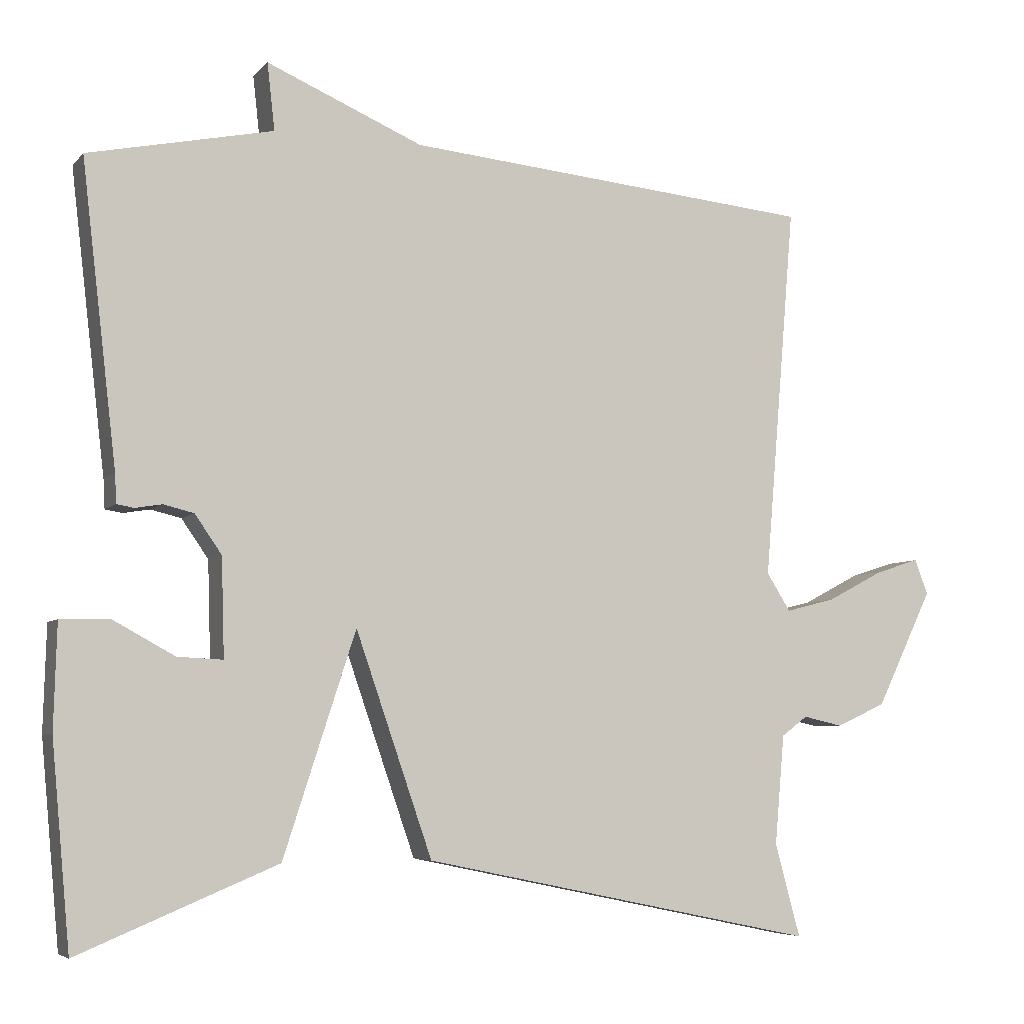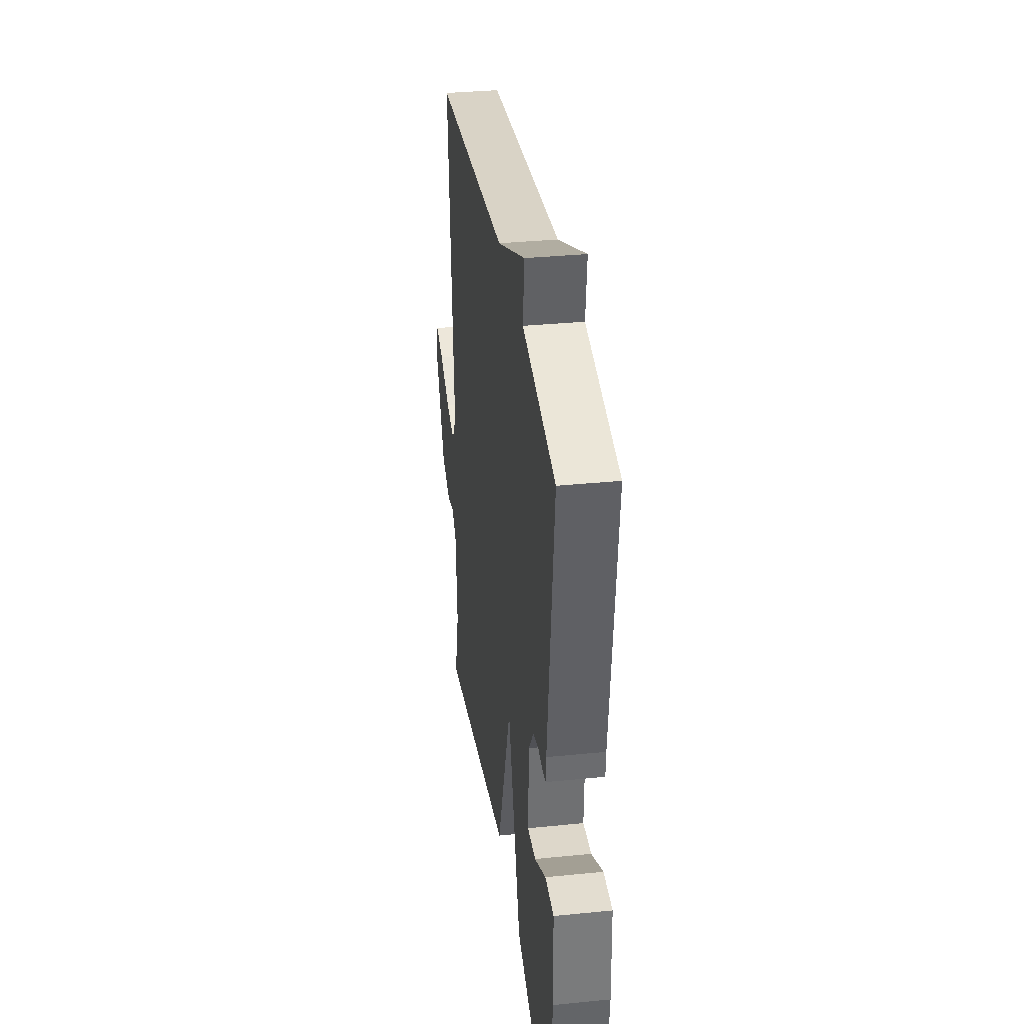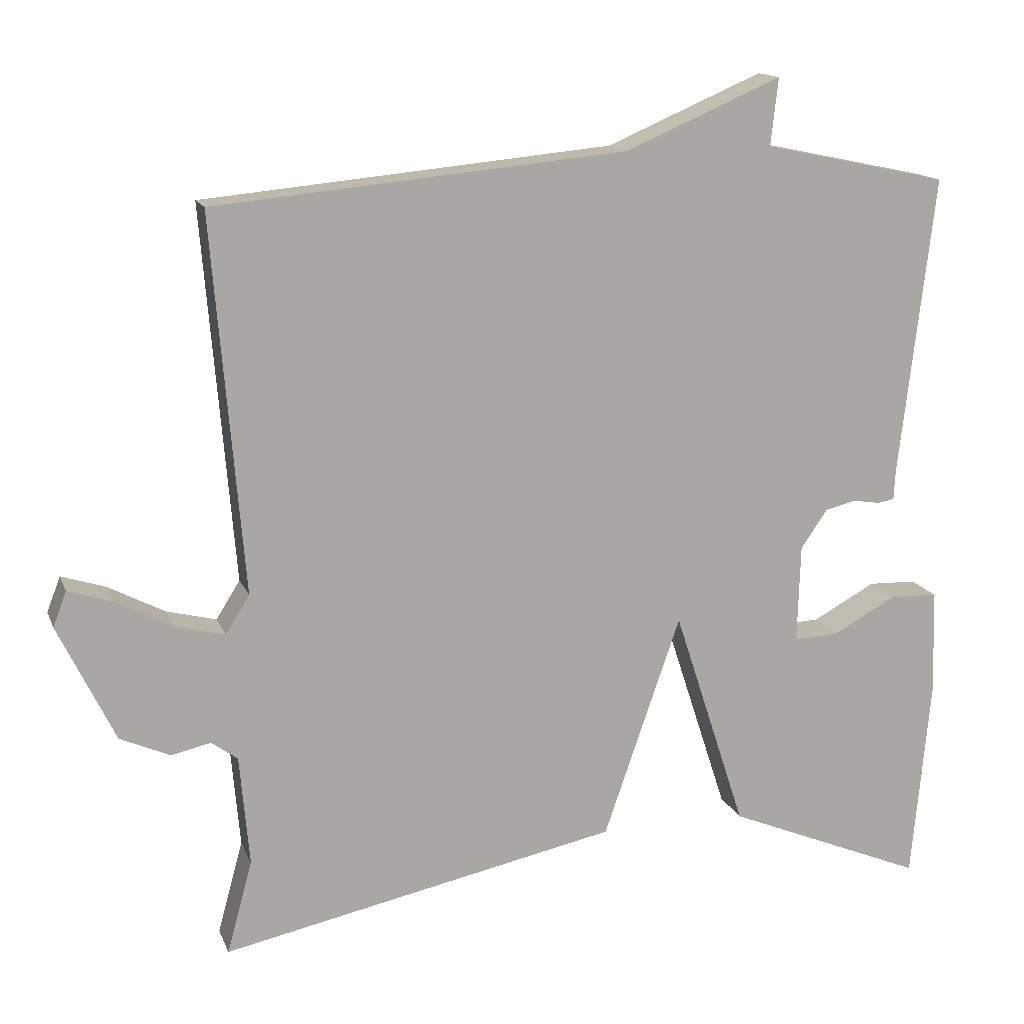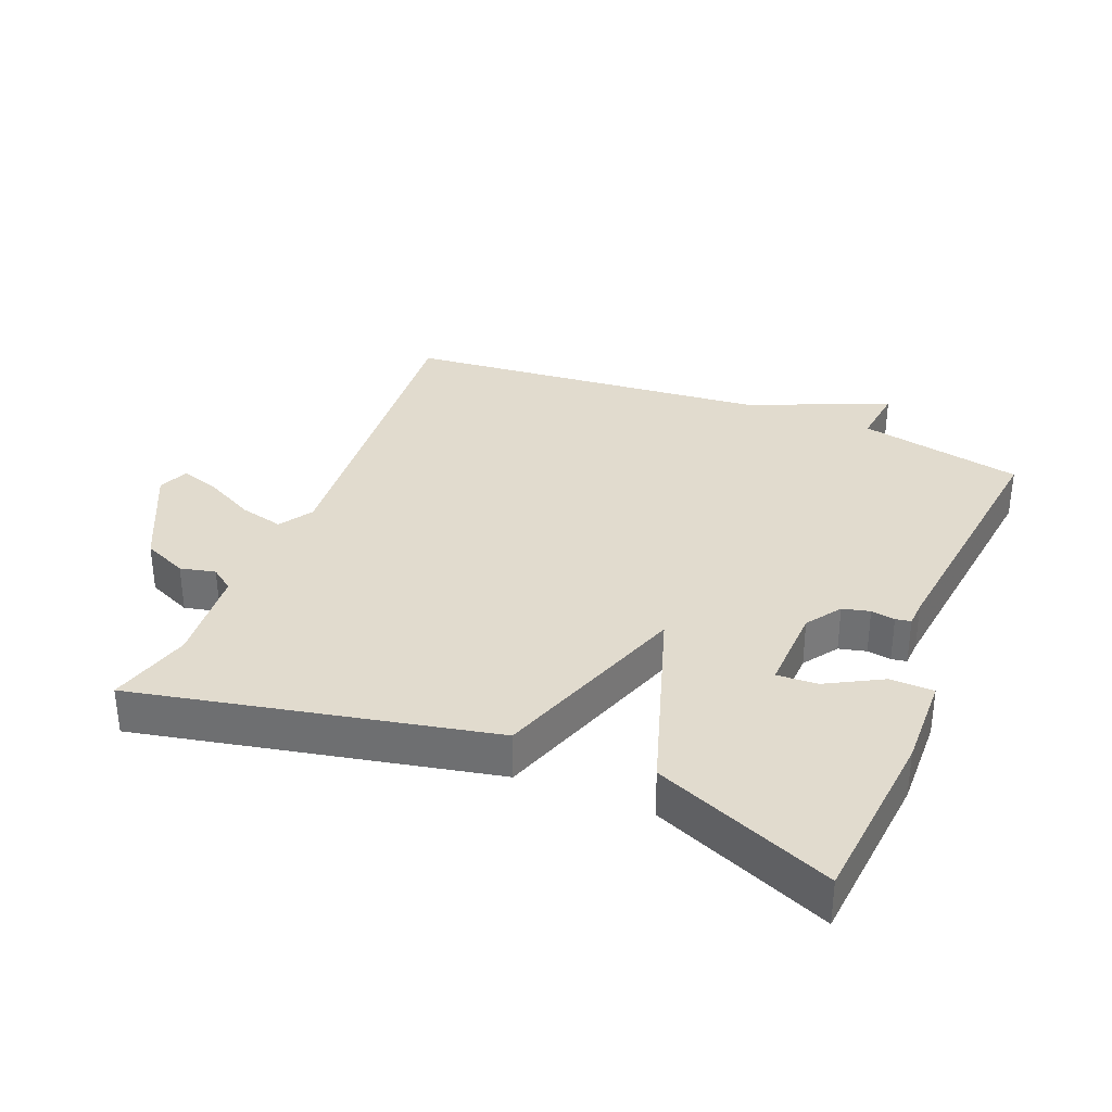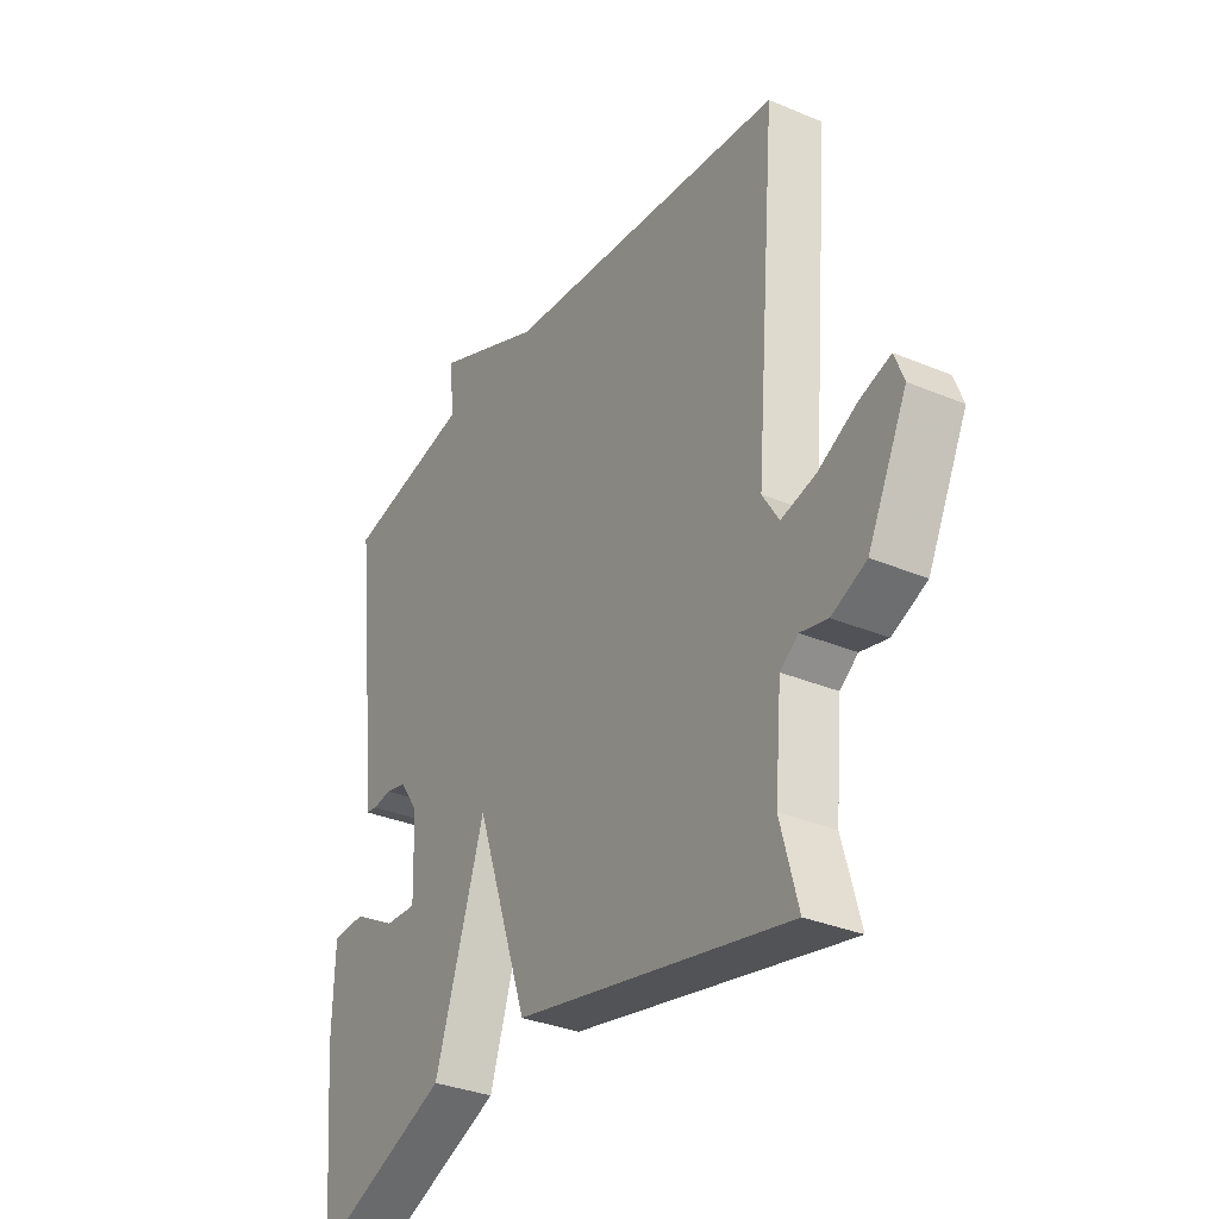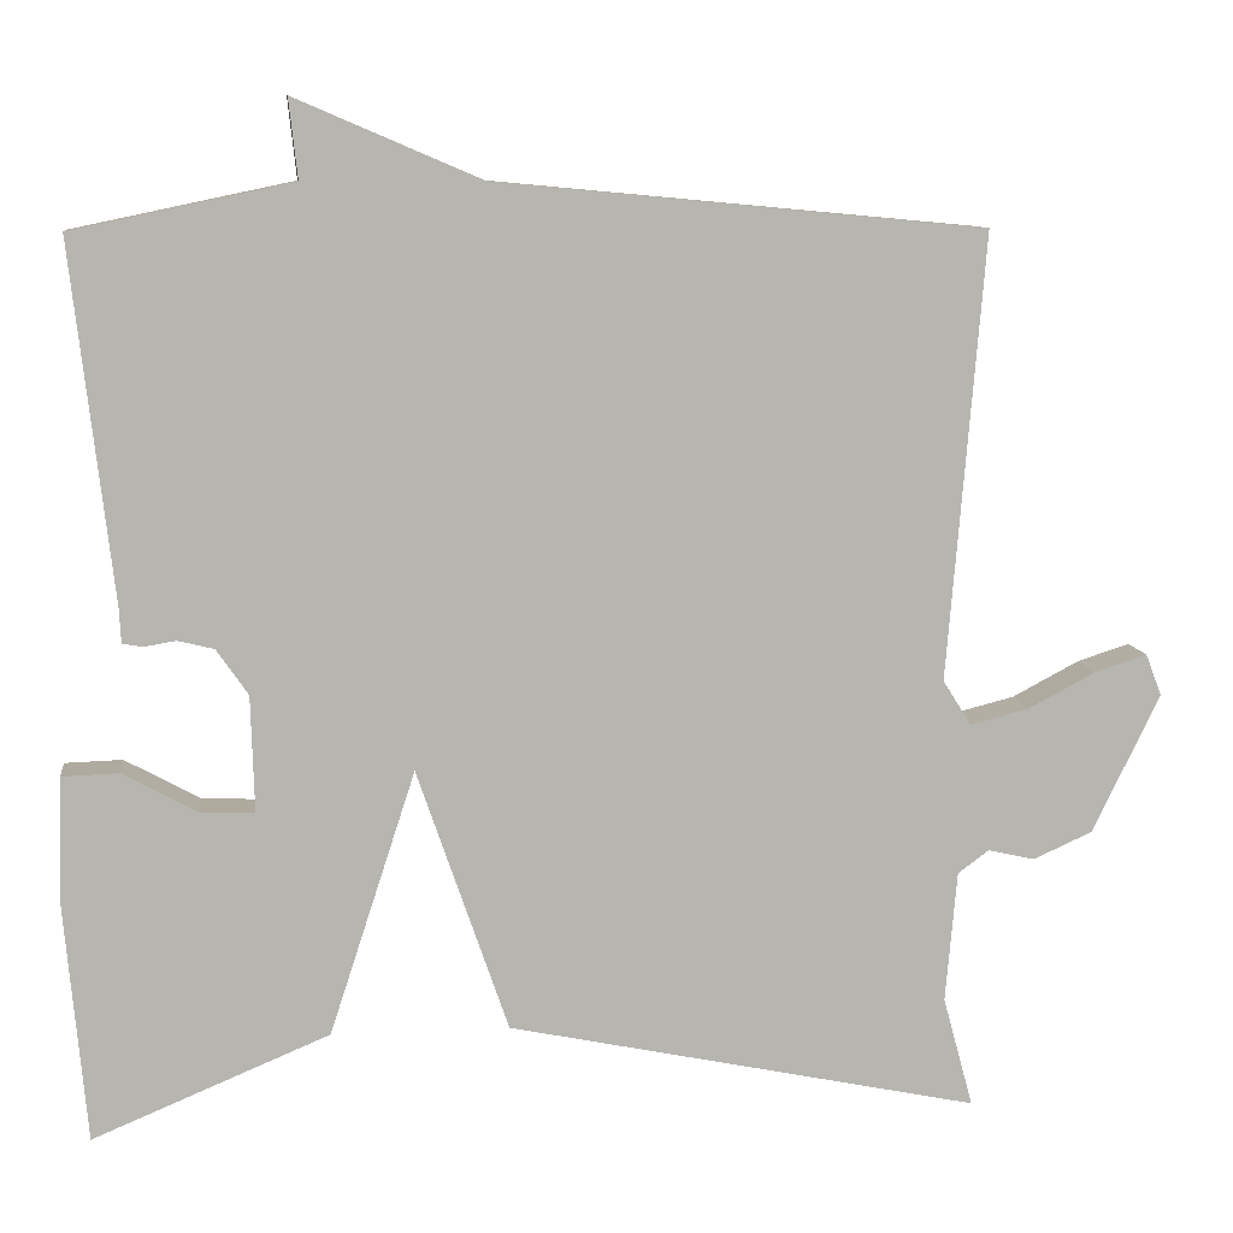
<metadata>
{"format":"obj","ext":"obj","renderer":"f3d","projection":"perspective","resolution":1024,"background":"white","views":[{"elev":-5.7,"azim":-21.3,"up":"+Z"},{"elev":33.8,"azim":-97.8,"up":"+Z"},{"elev":14.6,"azim":163.4,"up":"+Z"},{"elev":33.8,"azim":-157.9,"up":"+Y"},{"elev":-32.7,"azim":59.7,"up":"+Z"},{"elev":9.4,"azim":-7.1,"up":"+Z"}]}
</metadata>
<code>
v 0.5 0.07 -0.5
v -0.033 0.07 -0.389
v -0.136 0.07 -0.091
v -0.233 0.07 -0.389
v -0.5 0.07 -0.5
v -0.525 0.07 -0.228
v -0.521 0.07 -0.087
v -0.456 0.07 -0.085
v -0.372 0.07 -0.131
v -0.311 0.07 -0.134
v -0.315 0.07 -0.002
v -0.351 0.07 0.05
v -0.392 0.07 0.06
v -0.428 0.07 0.054
v -0.451 0.07 0.058
v -0.453 0.07 0.097
v -0.5 0.07 0.5
v -0.252 0.07 0.552
v -0.262 0.07 0.642
v -0.052 0.07 0.552
v 0.5 0.07 0.5
v 0.458 0.07 -0.004
v 0.49 0.07 -0.055
v 0.557 0.07 -0.038
v 0.633 0.07 0.002
v 0.692 0.07 0.021
v 0.71 0.07 -0.026
v 0.634 0.07 -0.183
v 0.567 0.07 -0.213
v 0.514 0.07 -0.201
v 0.479 0.07 -0.227
v 0.466 0.07 -0.375
v 0.5 0 -0.5
v -0.033 0 -0.389
v -0.136 0 -0.091
v -0.233 0 -0.389
v -0.5 0 -0.5
v -0.525 0 -0.228
v -0.521 0 -0.087
v -0.456 0 -0.085
v -0.372 0 -0.131
v -0.311 0 -0.134
v -0.315 0 -0.002
v -0.351 0 0.05
v -0.392 0 0.06
v -0.428 0 0.054
v -0.451 0 0.058
v -0.453 0 0.097
v -0.5 0 0.5
v -0.252 0 0.552
v -0.262 0 0.642
v -0.052 0 0.552
v 0.5 0 0.5
v 0.458 0 -0.004
v 0.49 0 -0.055
v 0.557 0 -0.038
v 0.633 0 0.002
v 0.692 0 0.021
v 0.71 0 -0.026
v 0.634 0 -0.183
v 0.567 0 -0.213
v 0.514 0 -0.201
v 0.479 0 -0.227
v 0.466 0 -0.375
f 28 29 30
f 27 28 30
f 26 27 30
f 25 26 30
f 24 25 30
f 23 24 30 31
f 22 23 31 32
f 20 21 22
f 20 22 32
f 19 20 32
f 18 19 32
f 16 17 18
f 15 16 18
f 14 15 18
f 13 14 18
f 12 13 18
f 11 12 18 32
f 7 8 9
f 6 7 9
f 5 6 9
f 4 5 9
f 4 9 10
f 3 4 10 11
f 1 2 3
f 32 1 3
f 3 11 32
f 62 61 60
f 62 60 59
f 62 59 58
f 62 58 57
f 62 57 56
f 63 62 56 55
f 64 63 55 54
f 54 53 52
f 64 54 52
f 64 52 51
f 64 51 50
f 50 49 48
f 50 48 47
f 50 47 46
f 50 46 45
f 50 45 44
f 64 50 44 43
f 41 40 39
f 41 39 38
f 41 38 37
f 41 37 36
f 42 41 36
f 43 42 36 35
f 35 34 33
f 35 33 64
f 64 43 35
f 1 33 34 2
f 2 34 35 3
f 3 35 36 4
f 4 36 37 5
f 5 37 38 6
f 6 38 39 7
f 7 39 40 8
f 8 40 41 9
f 9 41 42 10
f 10 42 43 11
f 11 43 44 12
f 12 44 45 13
f 13 45 46 14
f 14 46 47 15
f 15 47 48 16
f 16 48 49 17
f 17 49 50 18
f 18 50 51 19
f 19 51 52 20
f 20 52 53 21
f 21 53 54 22
f 22 54 55 23
f 23 55 56 24
f 24 56 57 25
f 25 57 58 26
f 26 58 59 27
f 27 59 60 28
f 28 60 61 29
f 29 61 62 30
f 30 62 63 31
f 31 63 64 32
f 32 64 33 1

</code>
